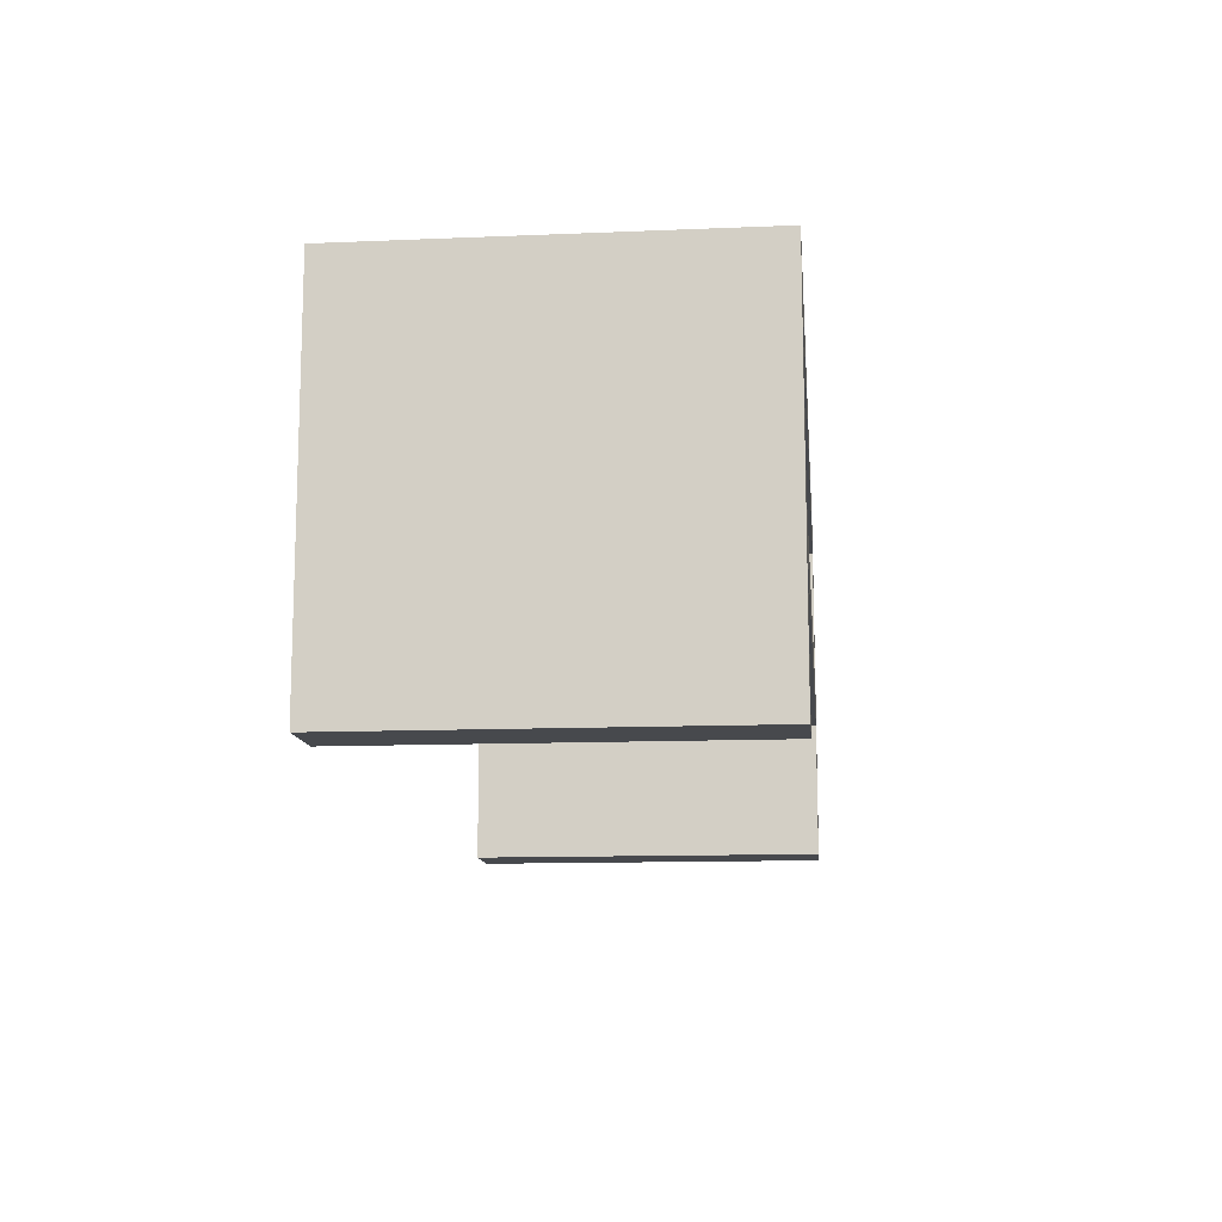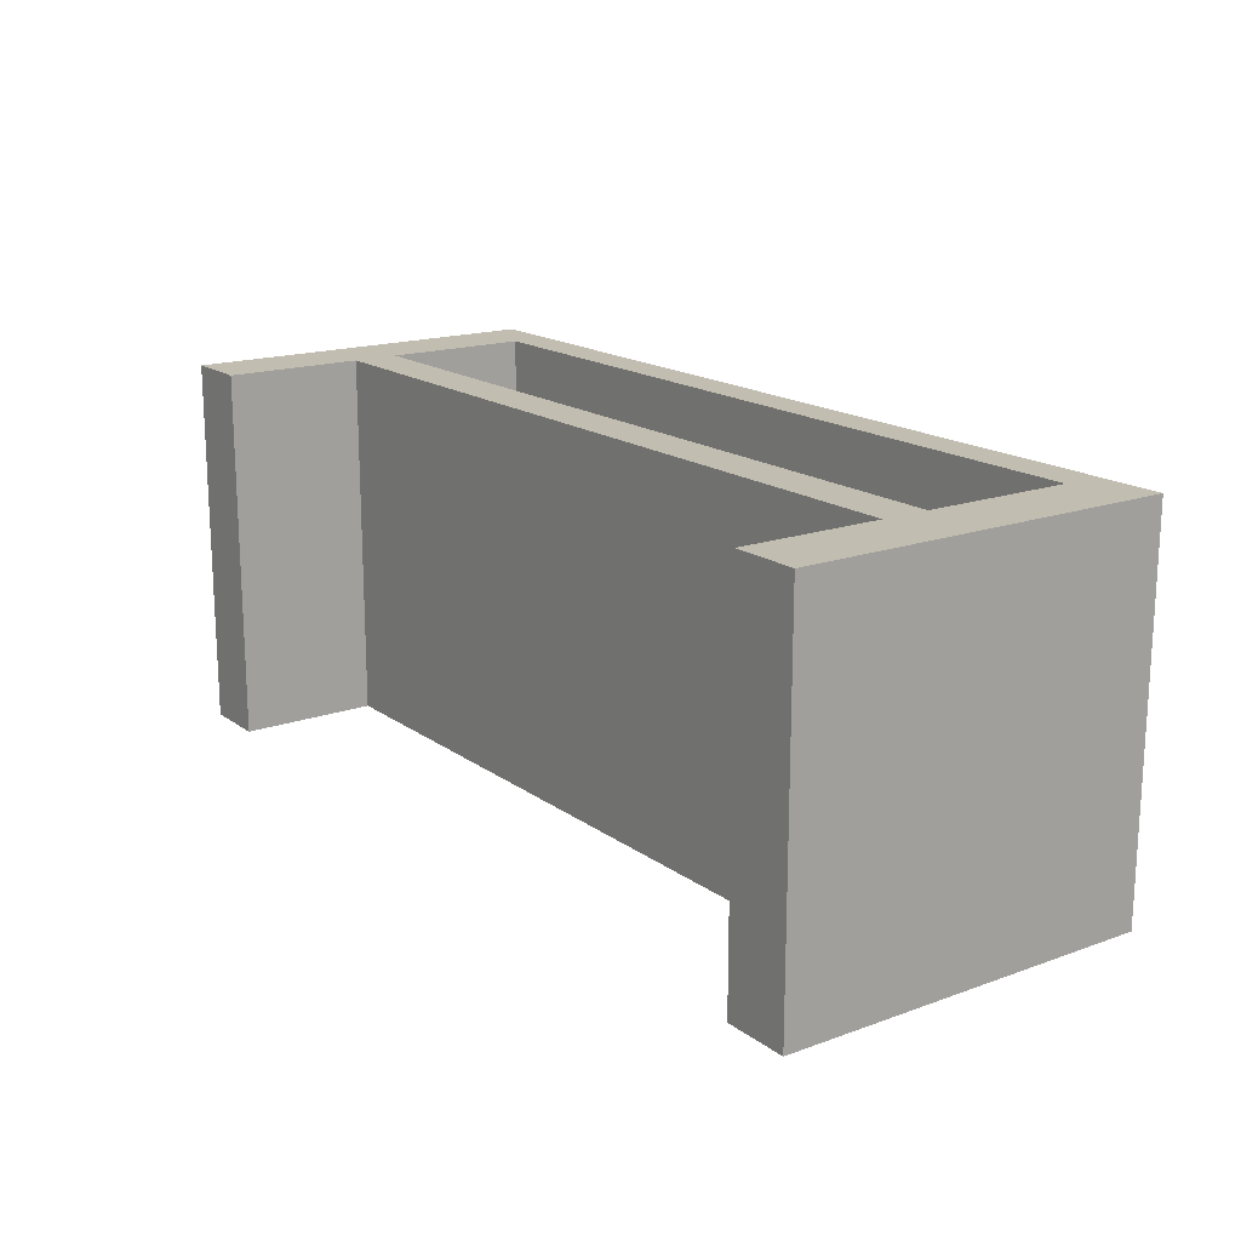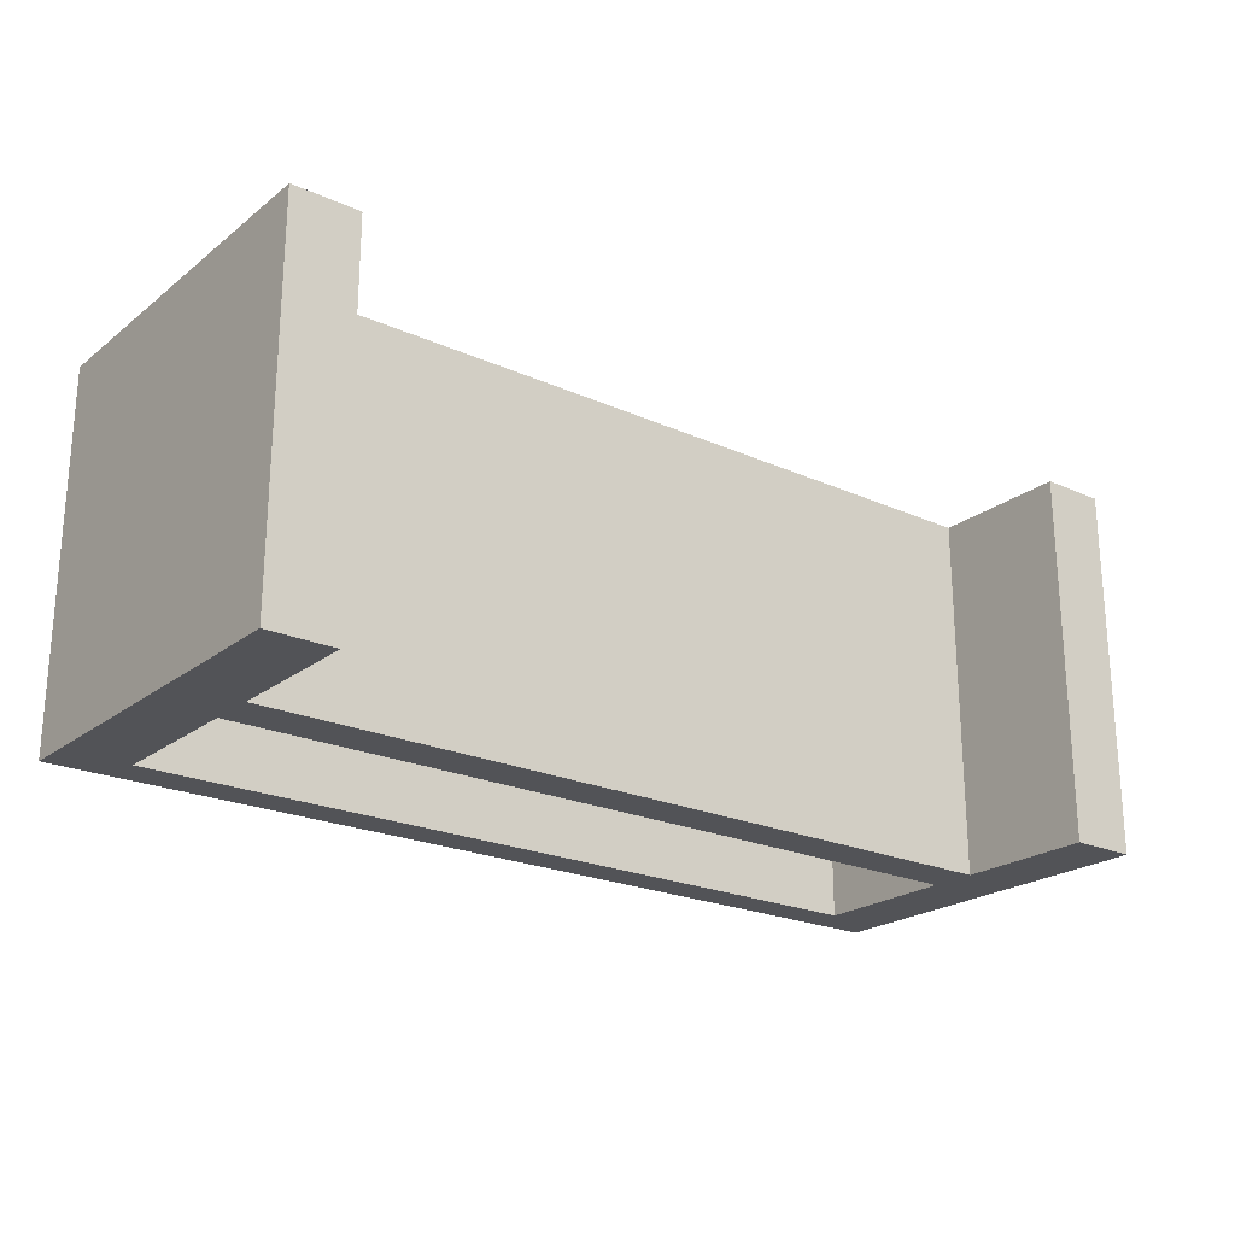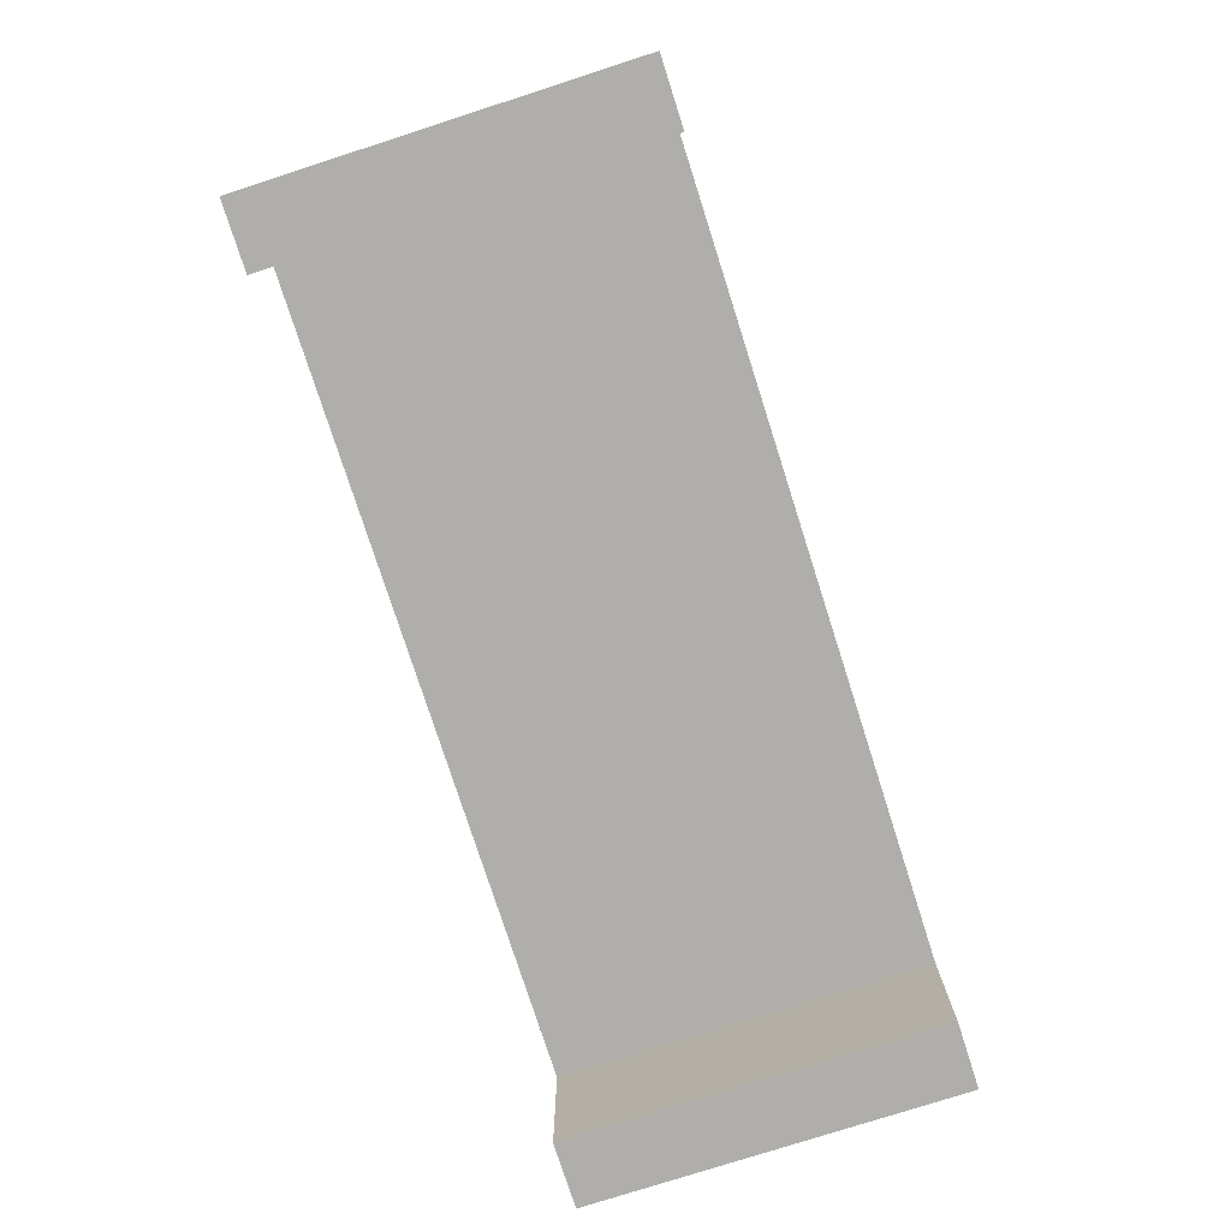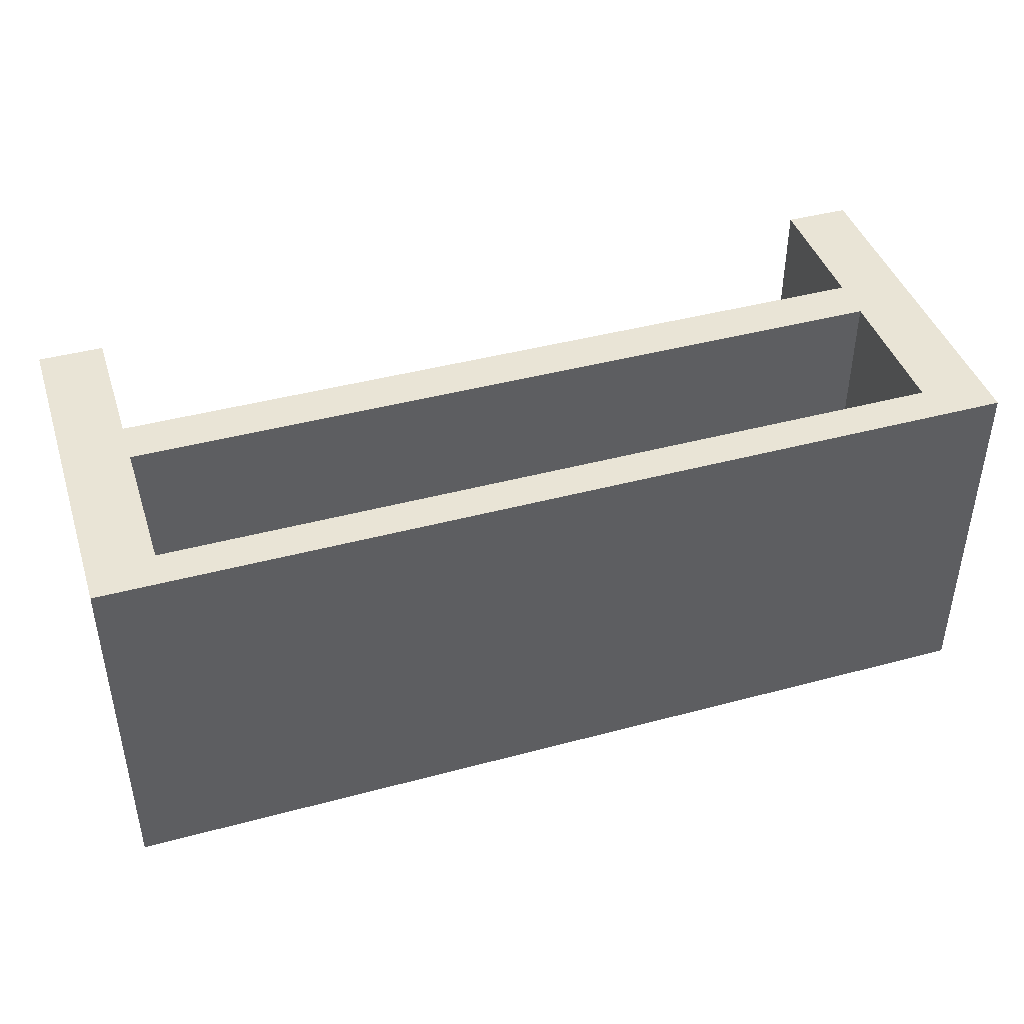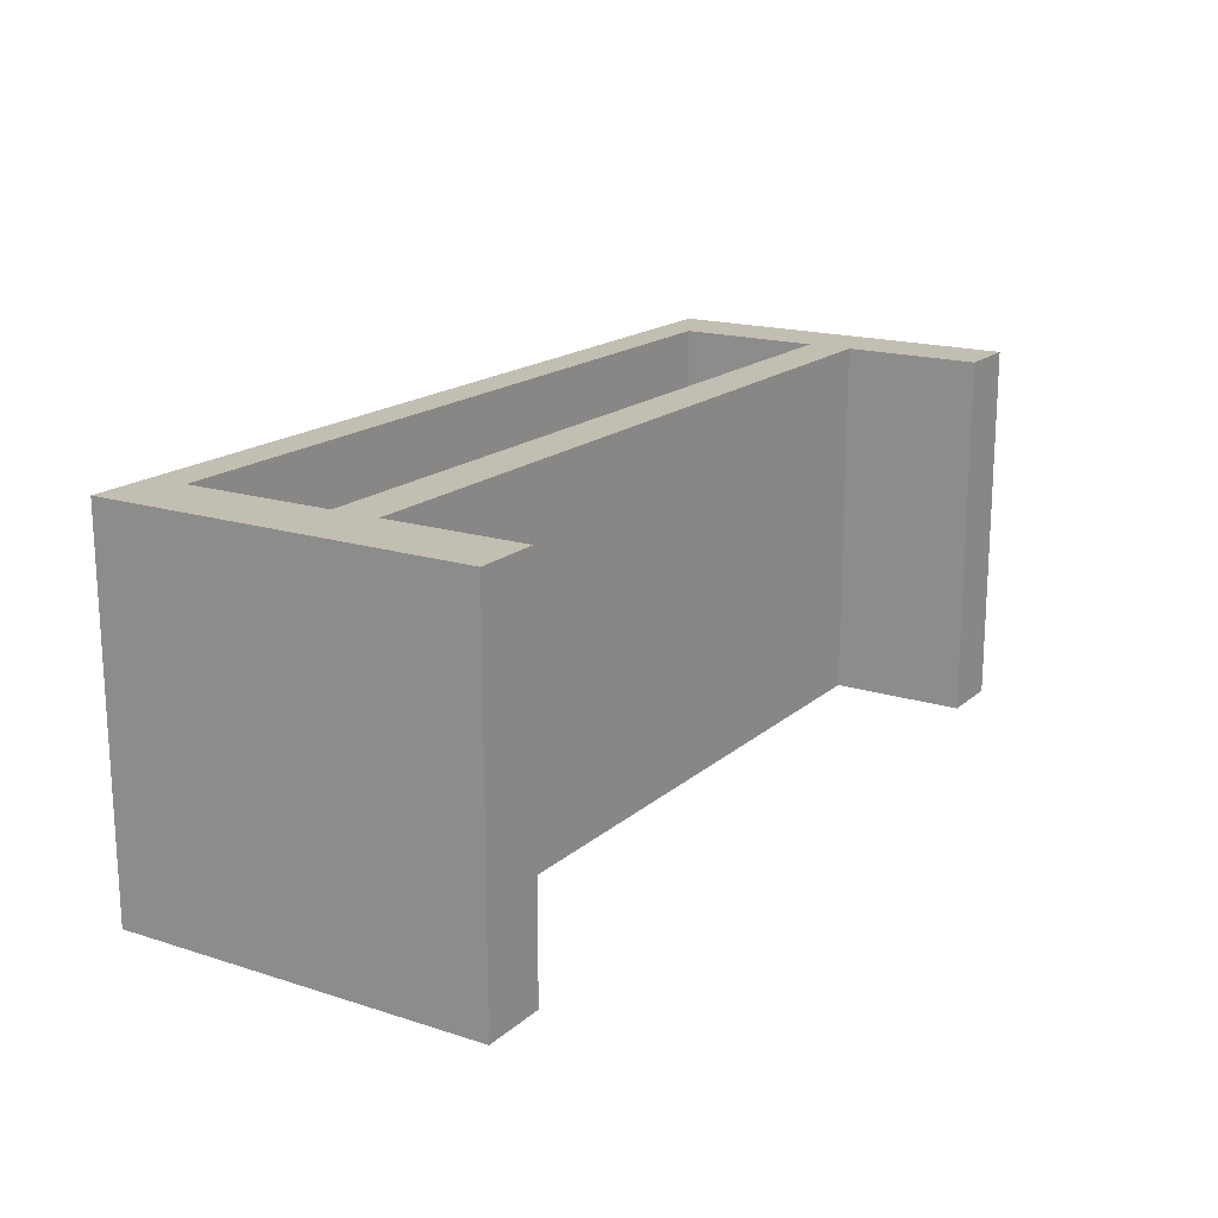
<metadata>
{"format":"obj","ext":"obj","renderer":"f3d","projection":"perspective","resolution":1024,"background":"white","views":[{"elev":-12.3,"azim":95.6,"up":"+Y"},{"elev":17.0,"azim":54.4,"up":"+Z"},{"elev":-22.4,"azim":-37.7,"up":"+Z"},{"elev":-77.8,"azim":107.8,"up":"+Y"},{"elev":42.7,"azim":162.3,"up":"+Z"},{"elev":17.5,"azim":-57.9,"up":"+Z"}]}
</metadata>
<code>
o Cube_Cube.006
v 2.5 -1 1
v 2.5 1 1
v 2.5 -1 -1
v 2.5 1 -1
v 2.143 1 -1
v 2.143 -1 1
v 2.143 -1 -1
v 2.143 1 1
v 2.5 0.7932 -1
v 2.5 0.7932 1
v 2.143 0.7932 1
v 2.143 0.7932 -1
v 2.5 9.8e-05 -1
v 2.5 9.8e-05 1
v 2.143 9.8e-05 1
v 2.143 9.8e-05 -1
v 2.5 -0.2471 -1
v 2.5 -0.2471 1
v 2.143 -0.2471 1
v 2.143 -0.2471 -1
v 2.5 -1 0
v 2.5 1 0
v 2.143 1 0
v 2.143 -1 0
v 2.5 0.7932 0
v 2.5 9.8e-05 0
v 2.5 -0.2471 0
v 2.143 -0.2471 0
v 1.072 1 1
v 1.072 1 -1
v 1.072 0.7932 -1
v 1.072 0.7932 1
v 1.072 1 0
v -2.5 -1 1
v -2.5 1 1
v -2.5 -1 -1
v -2.5 1 -1
v 0 1 -1
v 0 1 1
v -2.143 1 -1
v -2.143 -1 1
v -2.143 -1 -1
v -2.143 1 1
v -2.5 0.7932 -1
v -2.5 0.7932 1
v 0 0.7932 1
v 0 0.7932 -1
v -2.143 0.7932 1
v -2.143 0.7932 -1
v -2.5 9.8e-05 -1
v -2.5 9.8e-05 1
v 0 9.8e-05 1
v 0 9.8e-05 -1
v -2.143 9.8e-05 1
v -2.143 9.8e-05 -1
v -2.5 -0.2471 -1
v -2.5 -0.2471 1
v 0 -0.2471 1
v 0 -0.2471 -1
v -2.143 -0.2471 1
v -2.143 -0.2471 -1
v -2.5 -1 0
v -2.5 1 0
v 0 1 0
v -2.143 1 0
v -2.143 -1 0
v -2.5 0.7932 0
v -2.5 9.8e-05 0
v -2.5 -0.2471 0
v -2.143 -0.2471 0
v 0 -0.2471 0
v -1.072 1 1
v -1.072 1 -1
v -1.072 0.7932 -1
v -1.072 0.7932 1
v -1.072 1 0
f 12 5 4 9
f 25 22 2 10
f 24 21 1 6
f 33 64 39 29
f 32 29 39 46
f 10 2 8 11
f 22 23 8 2
f 31 30 5 12
f 32 46 47 31
f 14 10 11 15
f 12 16 15 11
f 26 25 10 14
f 16 12 9 13
f 20 16 13 17
f 27 26 14 18
f 19 15 52 58
f 18 14 15 19
f 59 53 16 20
f 1 18 19 6
f 21 27 18 1
f 7 20 17 3
f 28 24 6 19
f 28 71 59 20
f 16 53 52 15
f 19 58 71 28
f 20 7 24 28
f 3 17 27 21
f 17 13 26 27
f 13 9 25 26
f 4 5 23 22
f 30 38 64 33
f 7 3 21 24
f 9 4 22 25
f 5 30 33 23
f 11 32 31 12
f 47 38 30 31
f 11 8 29 32
f 23 33 29 8
f 49 44 37 40
f 67 45 35 63
f 66 41 34 62
f 76 72 39 64
f 75 46 39 72
f 45 48 43 35
f 63 35 43 65
f 74 49 40 73
f 75 74 47 46
f 51 54 48 45
f 49 48 54 55
f 68 51 45 67
f 55 50 44 49
f 61 56 50 55
f 69 57 51 68
f 60 58 52 54
f 57 60 54 51
f 59 61 55 53
f 34 41 60 57
f 62 34 57 69
f 42 36 56 61
f 70 60 41 66
f 70 61 59 71
f 55 54 52 53
f 60 70 71 58
f 61 70 66 42
f 36 62 69 56
f 56 69 68 50
f 50 68 67 44
f 37 63 65 40
f 73 76 64 38
f 42 66 62 36
f 44 67 63 37
f 40 65 76 73
f 48 49 74 75
f 47 74 73 38
f 48 75 72 43
f 65 43 72 76

</code>
